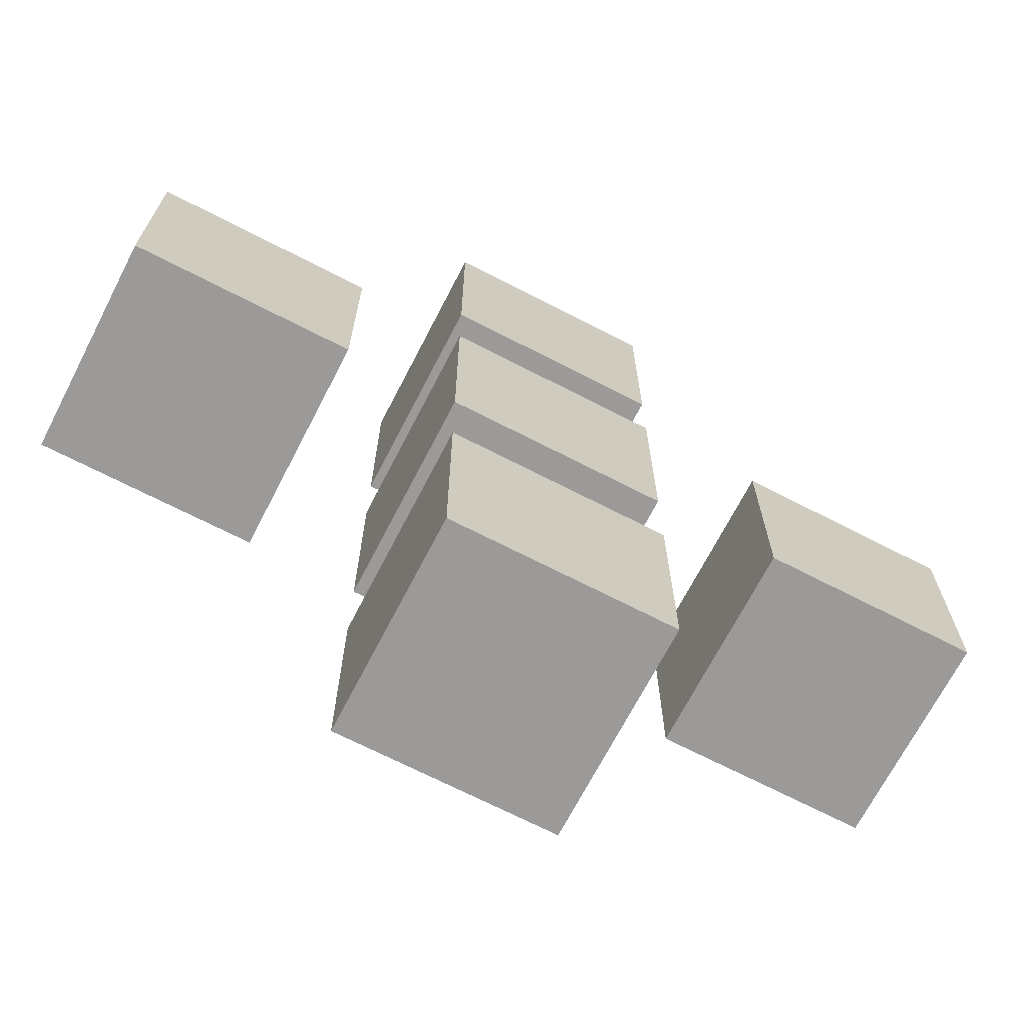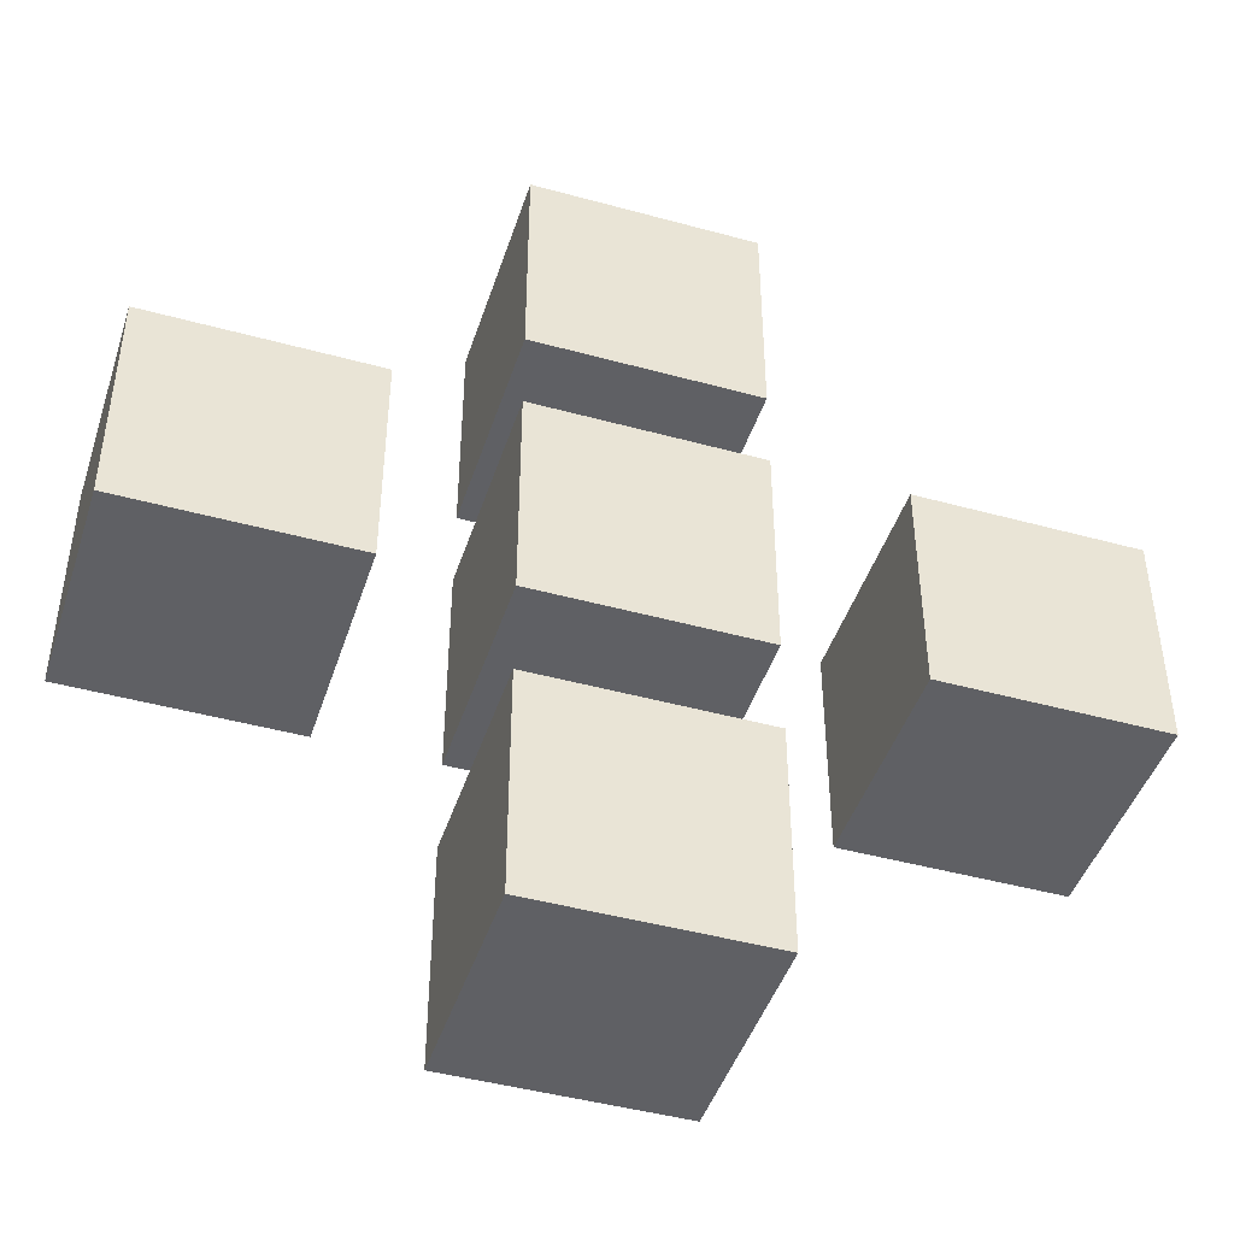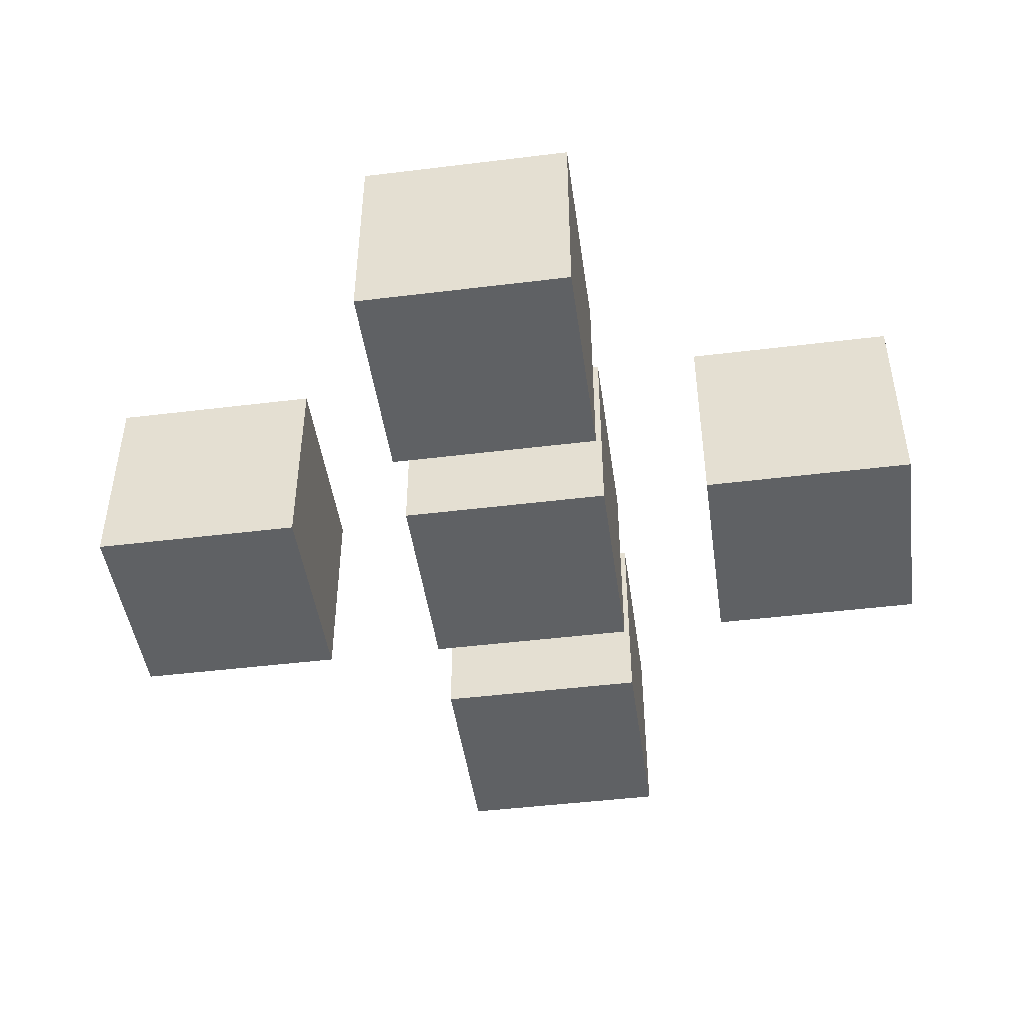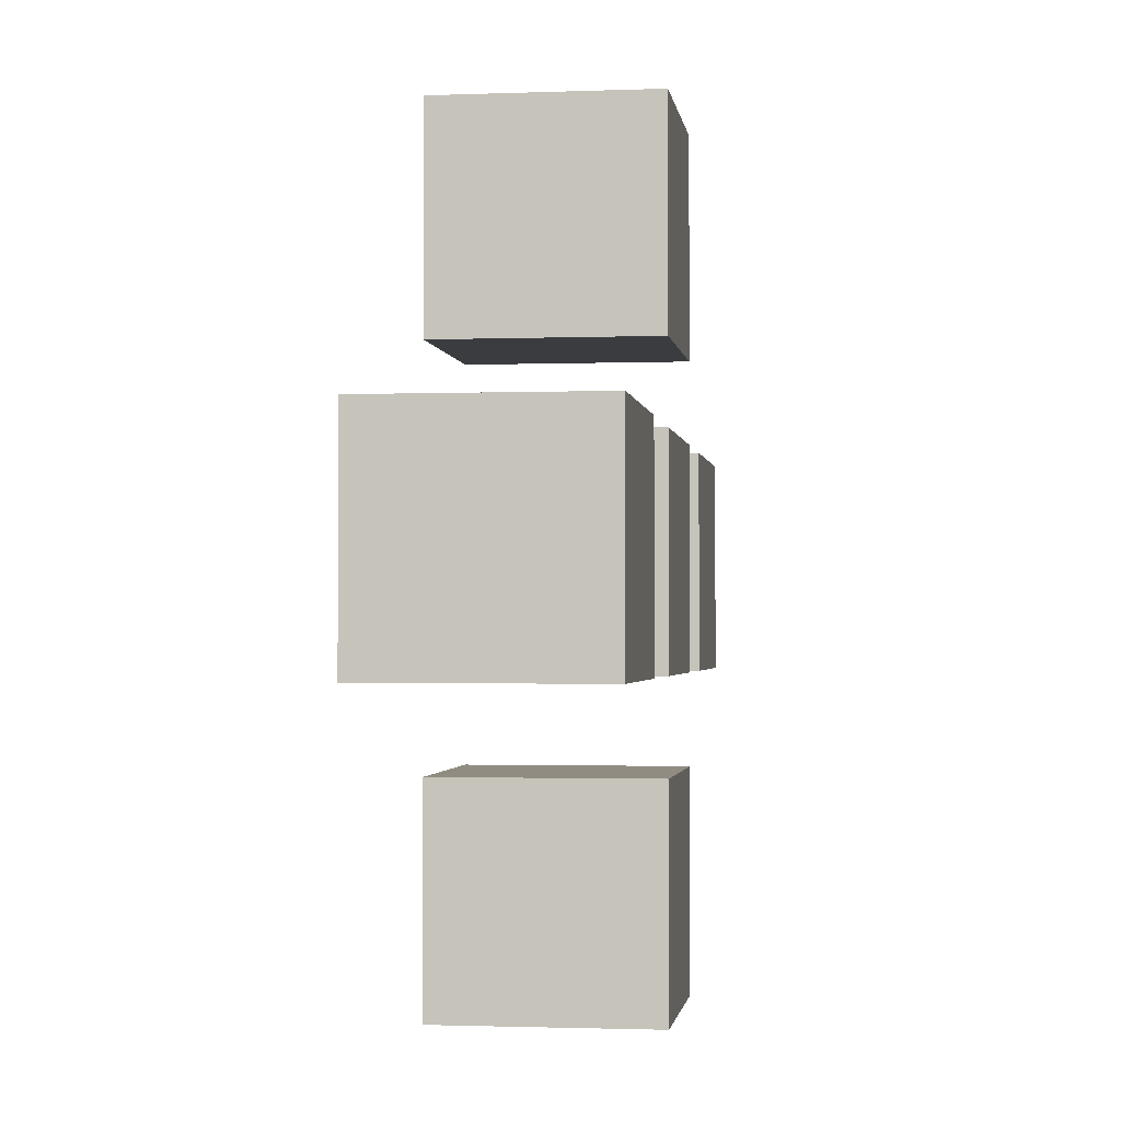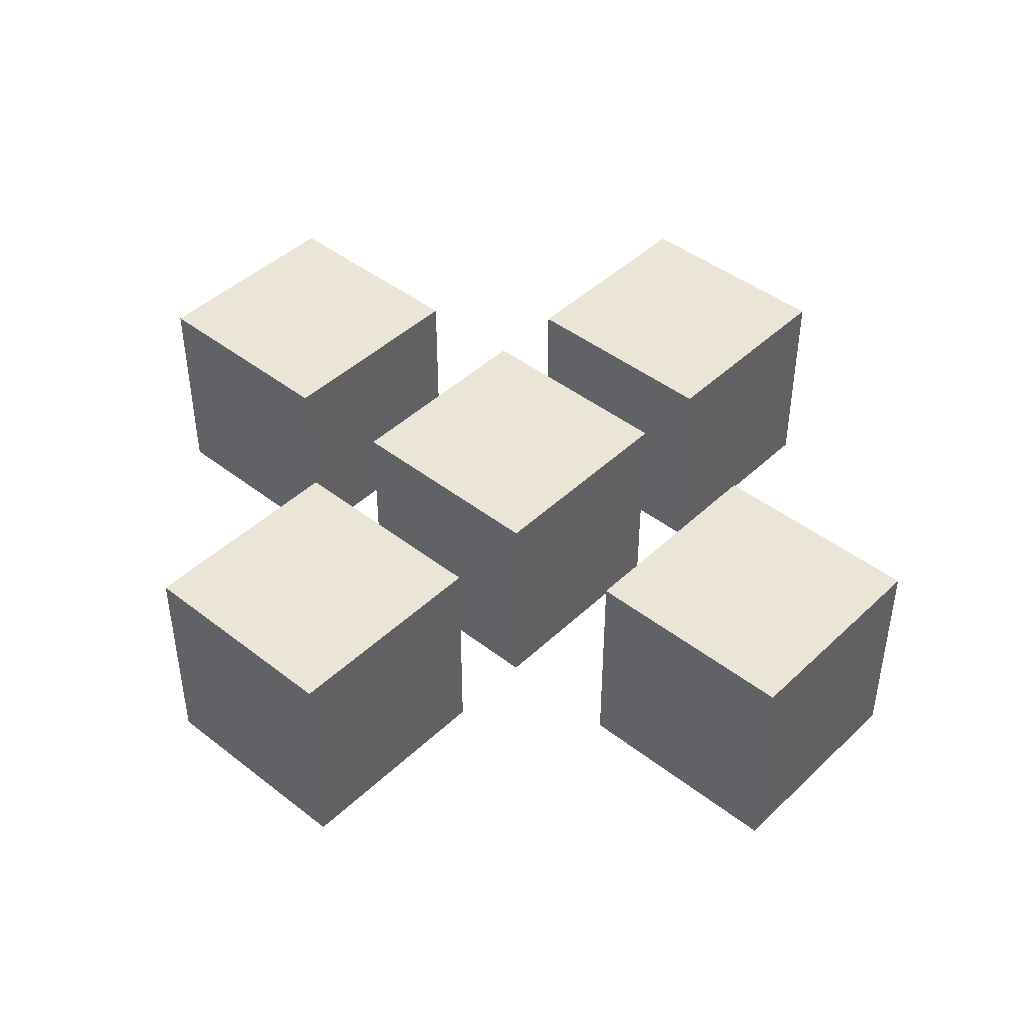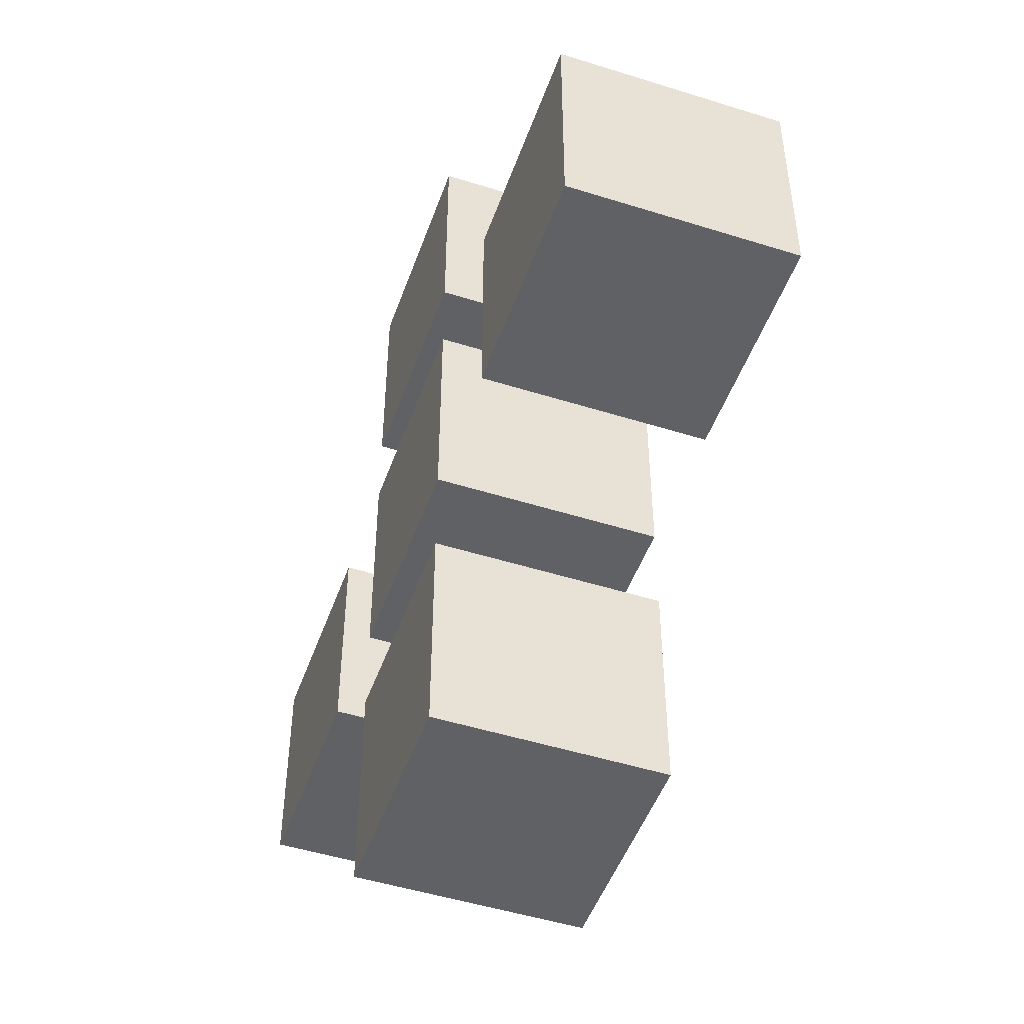
<metadata>
{"format":"obj","ext":"obj","renderer":"f3d","projection":"perspective","resolution":1024,"background":"white","views":[{"elev":-69.3,"azim":152.7,"up":"+Z"},{"elev":-44.9,"azim":162.3,"up":"+Z"},{"elev":-46.3,"azim":8.0,"up":"+Y"},{"elev":-1.6,"azim":-82.3,"up":"+Z"},{"elev":44.2,"azim":-137.7,"up":"+Y"},{"elev":-48.9,"azim":-109.3,"up":"+Z"}]}
</metadata>
<code>
o Cube
v 1 -1 -1
v 1 -1 1
v -1 -1 1
v -1 -1 -1
v 1 1 -1
v 1 1 1
v -1 1 1
v -1 1 -1
f 2 4 1
f 8 6 5
f 5 2 1
f 6 3 2
f 3 8 4
f 1 8 5
f 2 3 4
f 8 7 6
f 5 6 2
f 6 7 3
f 3 7 8
f 1 4 8
o Cube.001
v 1 -1 -3.821
v 1 -1 -1.821
v -1 -1 -1.821
v -1 -1 -3.821
v 1 1 -3.821
v 1 1 -1.821
v -1 1 -1.821
v -1 1 -3.821
f 10 12 9
f 16 14 13
f 13 10 9
f 14 11 10
f 11 16 12
f 9 16 13
f 10 11 12
f 16 15 14
f 13 14 10
f 14 15 11
f 11 15 16
f 9 12 16
o Cube.002
v 4.024 -1 -1
v 4.024 -1 1
v 2.024 -1 1
v 2.024 -1 -1
v 4.024 1 -1
v 4.024 1 1
v 2.024 1 1
v 2.024 1 -1
f 18 20 17
f 24 22 21
f 21 18 17
f 22 19 18
f 19 24 20
f 17 24 21
f 18 19 20
f 24 23 22
f 21 22 18
f 22 23 19
f 19 23 24
f 17 20 24
o Cube.003
v 1 -1 1.736
v 1 -1 3.736
v -1 -1 3.736
v -1 -1 1.736
v 1 1 1.736
v 1 1 3.736
v -1 1 3.736
v -1 1 1.736
f 26 28 25
f 32 30 29
f 29 26 25
f 30 27 26
f 27 32 28
f 25 32 29
f 26 27 28
f 32 31 30
f 29 30 26
f 30 31 27
f 27 31 32
f 25 28 32
o Cube.004
v -2.167 -1 -1
v -2.167 -1 1
v -4.167 -1 1
v -4.167 -1 -1
v -2.167 1 -1
v -2.167 1 1
v -4.167 1 1
v -4.167 1 -1
f 34 36 33
f 40 38 37
f 37 34 33
f 38 35 34
f 35 40 36
f 33 40 37
f 34 35 36
f 40 39 38
f 37 38 34
f 38 39 35
f 35 39 40
f 33 36 40

</code>
